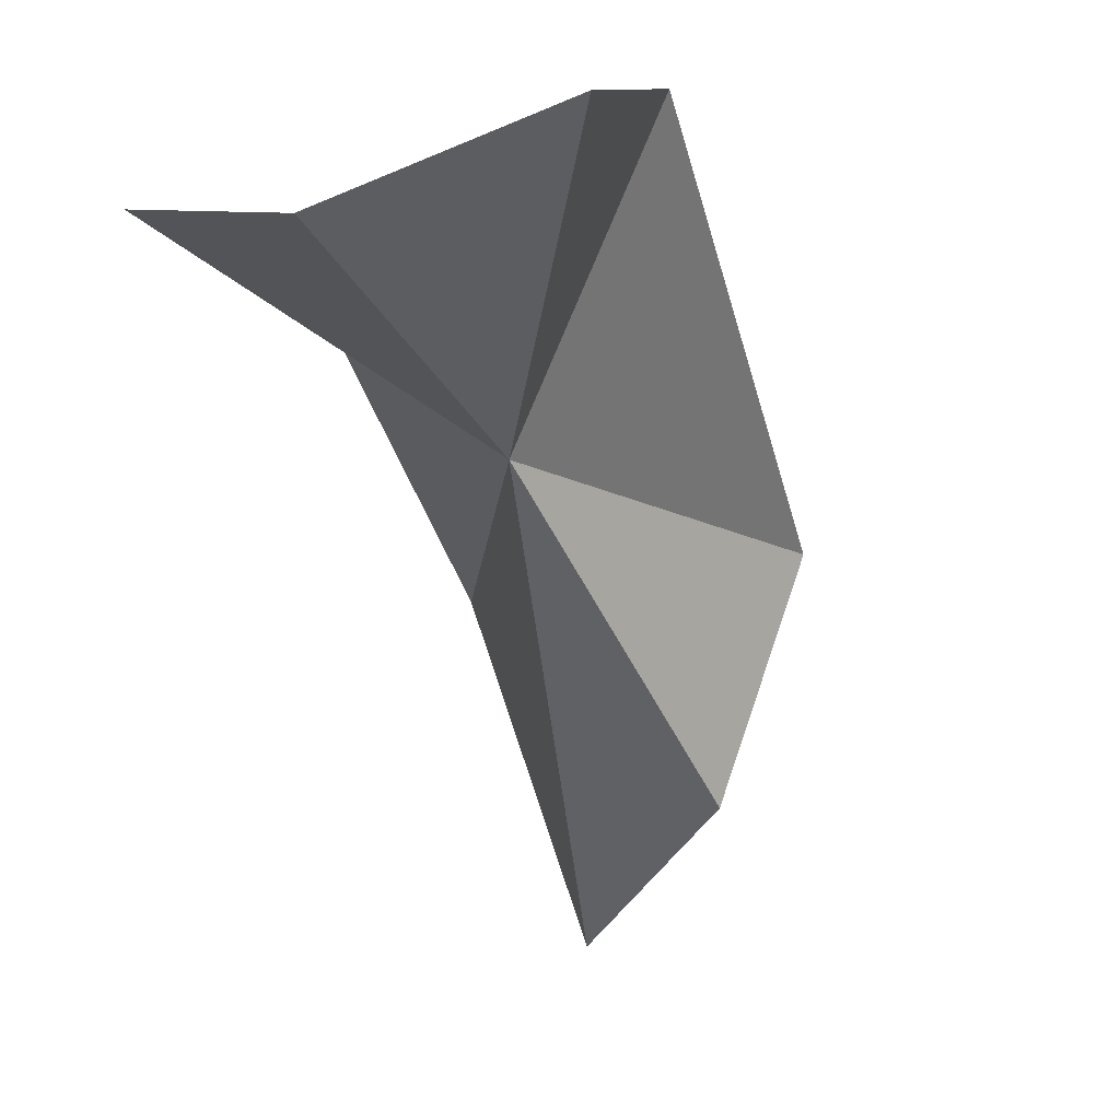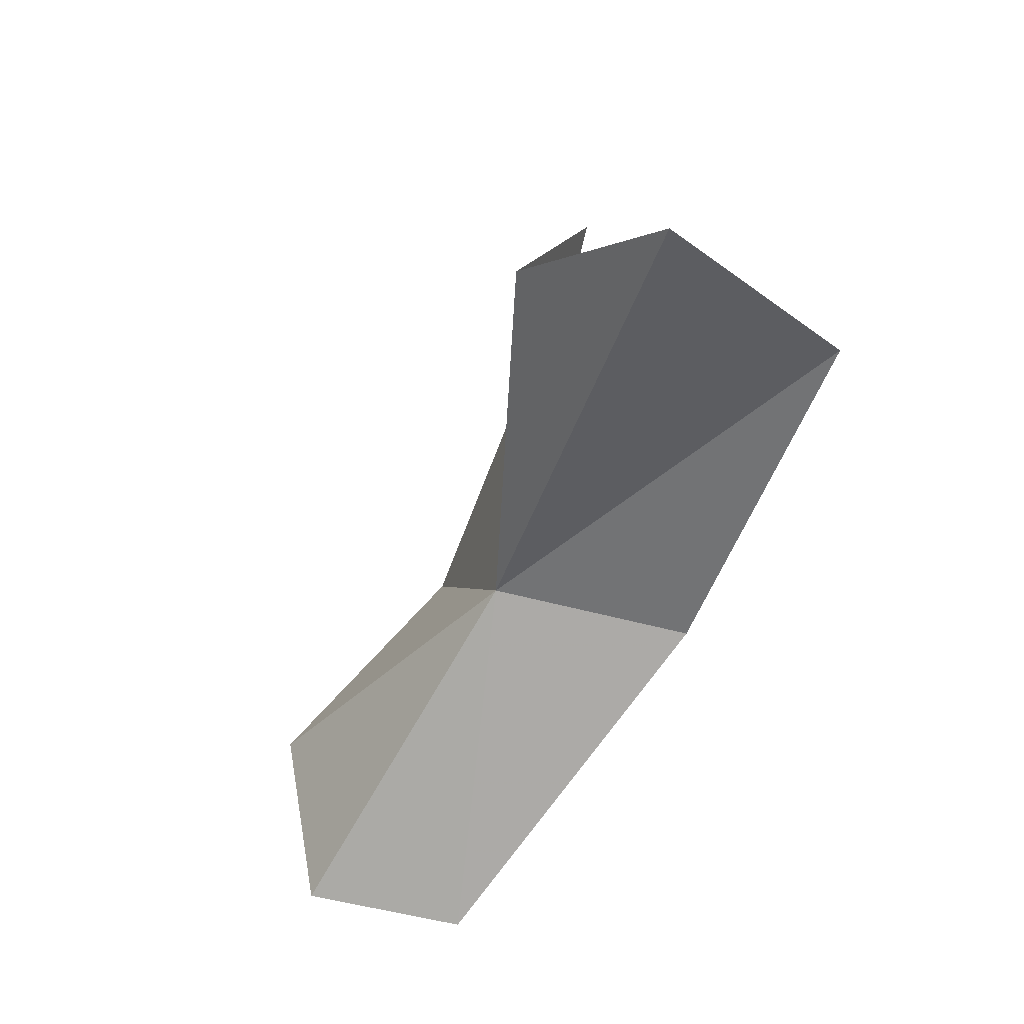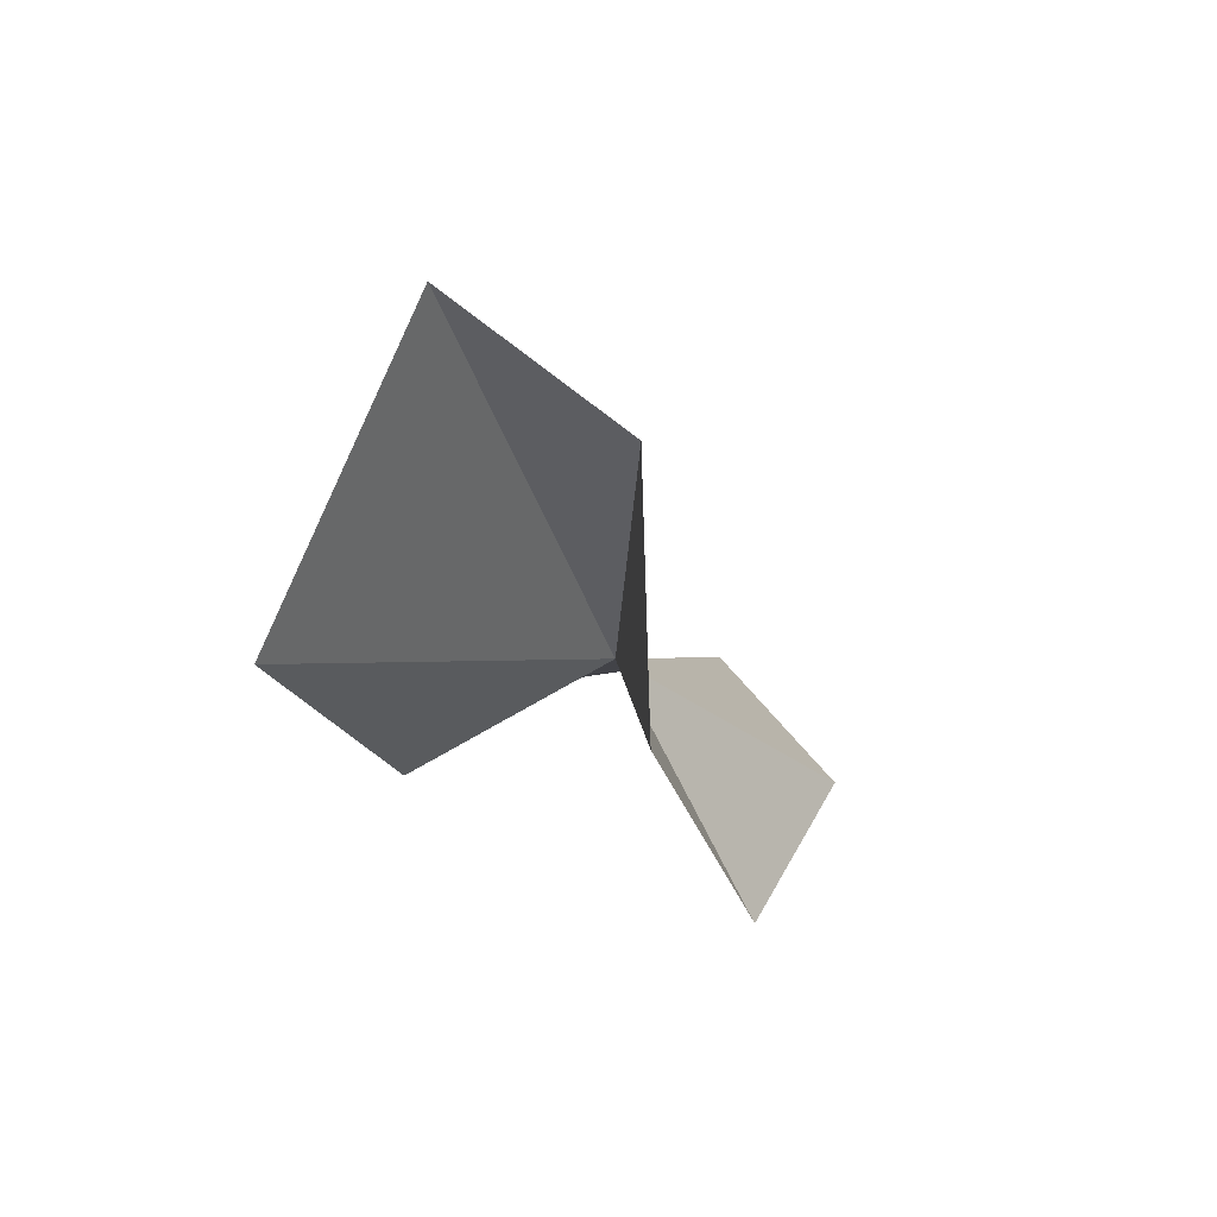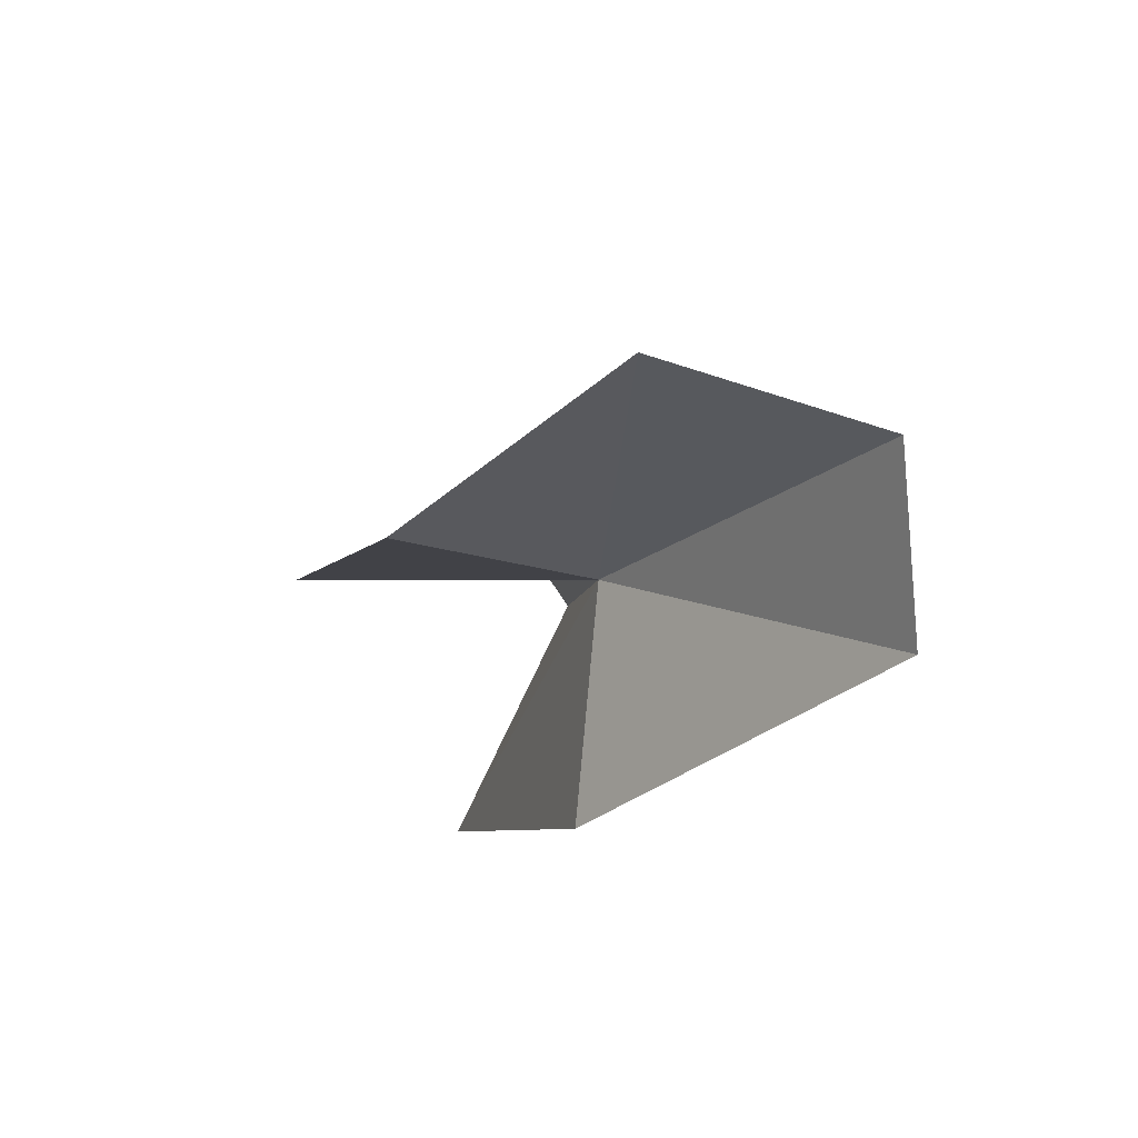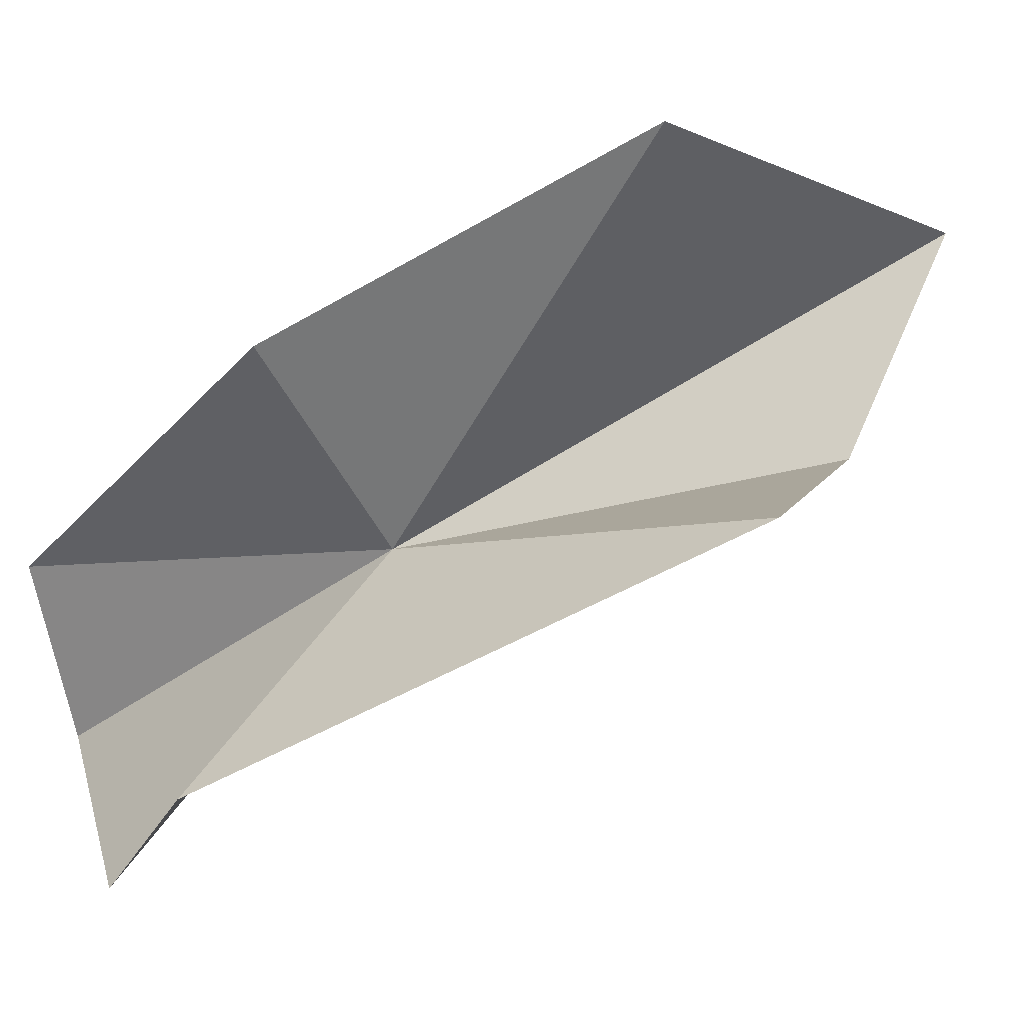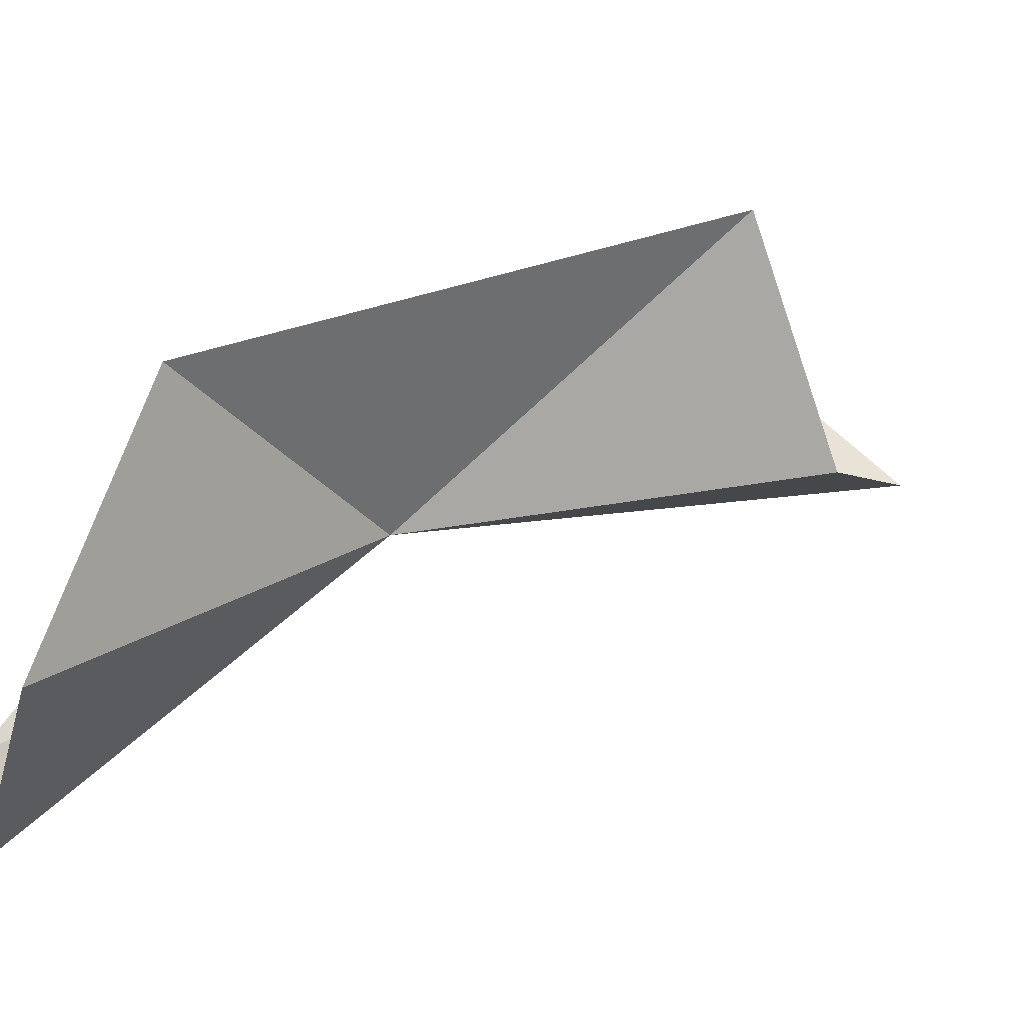
<metadata>
{"format":"obj","ext":"obj","renderer":"f3d","projection":"perspective","resolution":1024,"background":"white","views":[{"elev":-64.7,"azim":-164.0,"up":"+Y"},{"elev":50.2,"azim":54.4,"up":"+Z"},{"elev":48.3,"azim":-148.7,"up":"+Z"},{"elev":-76.7,"azim":-42.3,"up":"+Z"},{"elev":62.6,"azim":-107.1,"up":"+Y"},{"elev":-20.1,"azim":-107.7,"up":"+Y"}]}
</metadata>
<code>
v 28.71 -53.71 15.53
v 30.71 -68.16 3.052e-05
v 21.24 -63.74 3.052e-05
v 37.08 -62.4 3.052e-05
v 35.03 -45.19 11.83
v 19.33 -51.21 4.144
v 19.49 -41.03 28.47
v 34.74 -36.39 28.85
v 32.92 -47 41.42
v 25.29 -49.93 34.53
f 1 3 2
f 1 2 4
f 1 4 5
f 1 6 3
f 1 7 6
f 1 5 8
f 1 8 9
f 1 9 10
f 1 10 7

</code>
